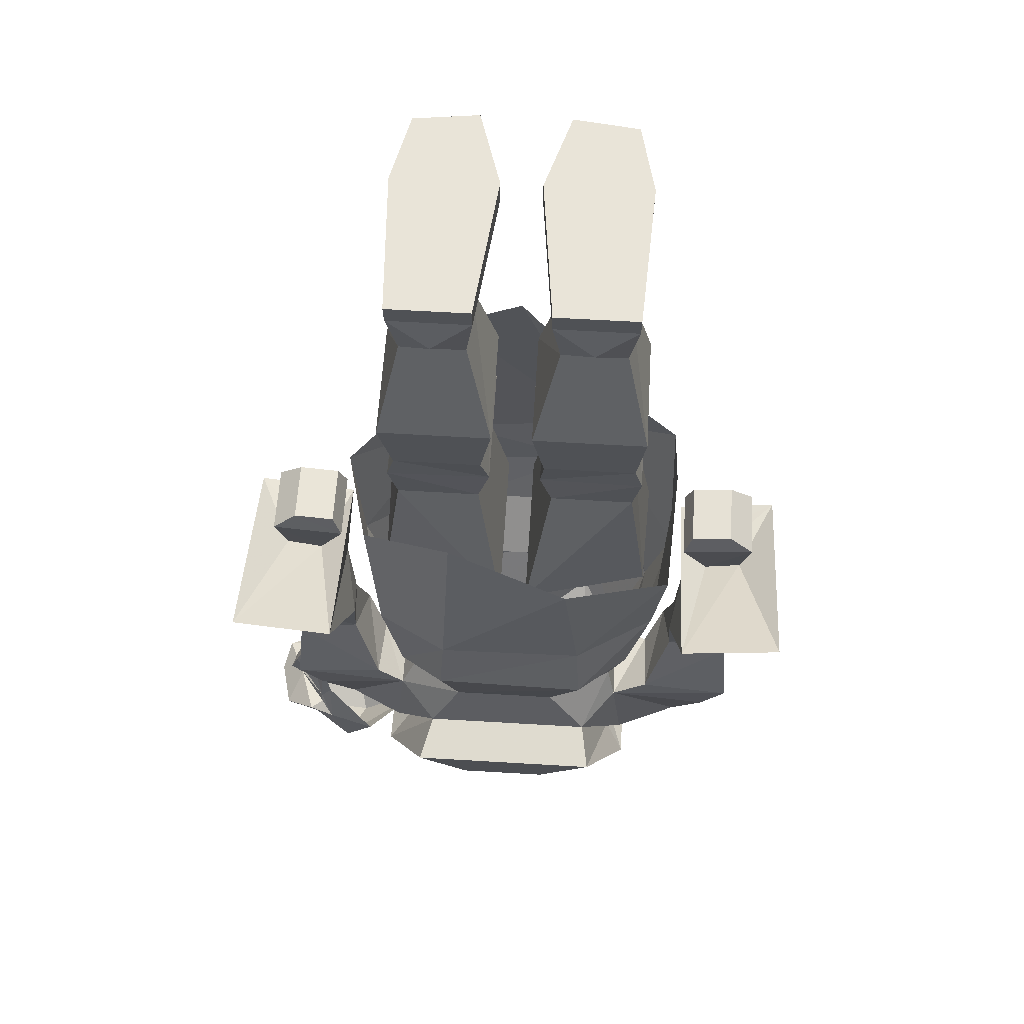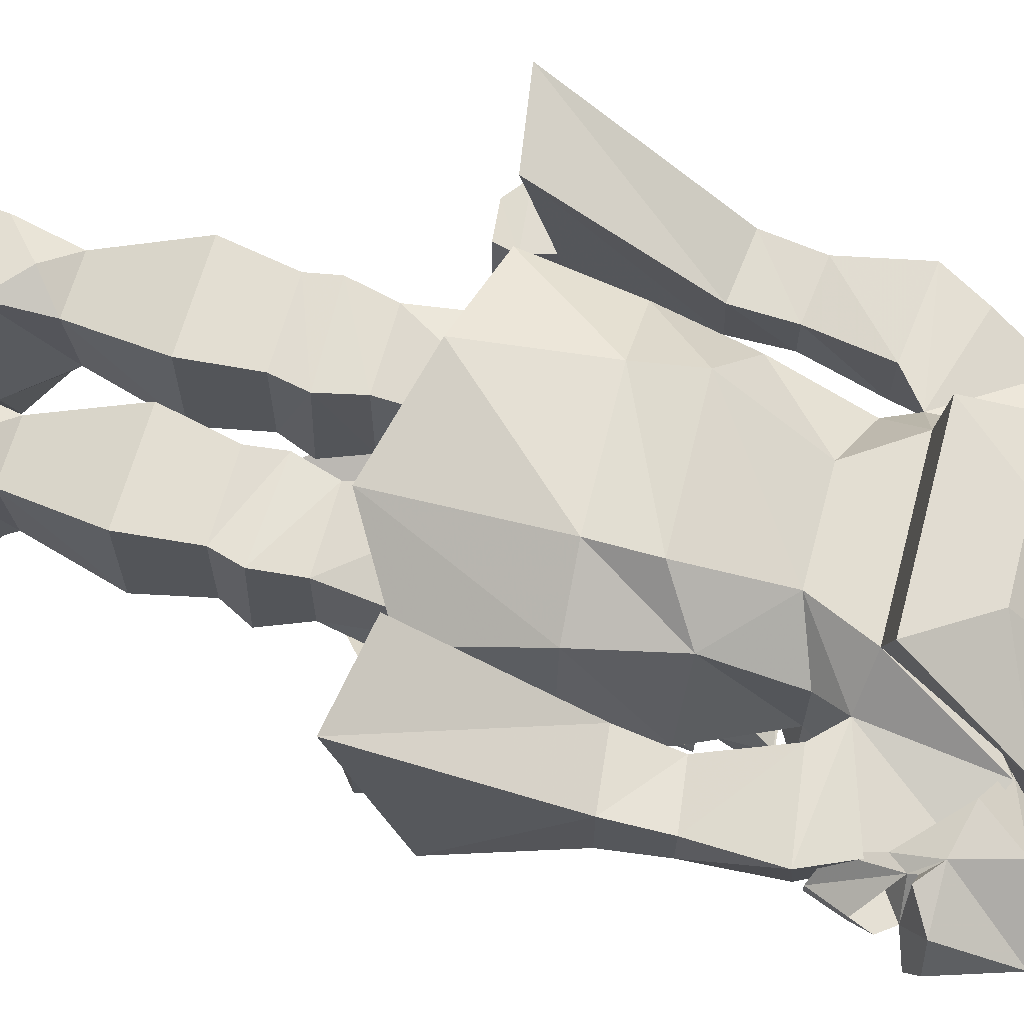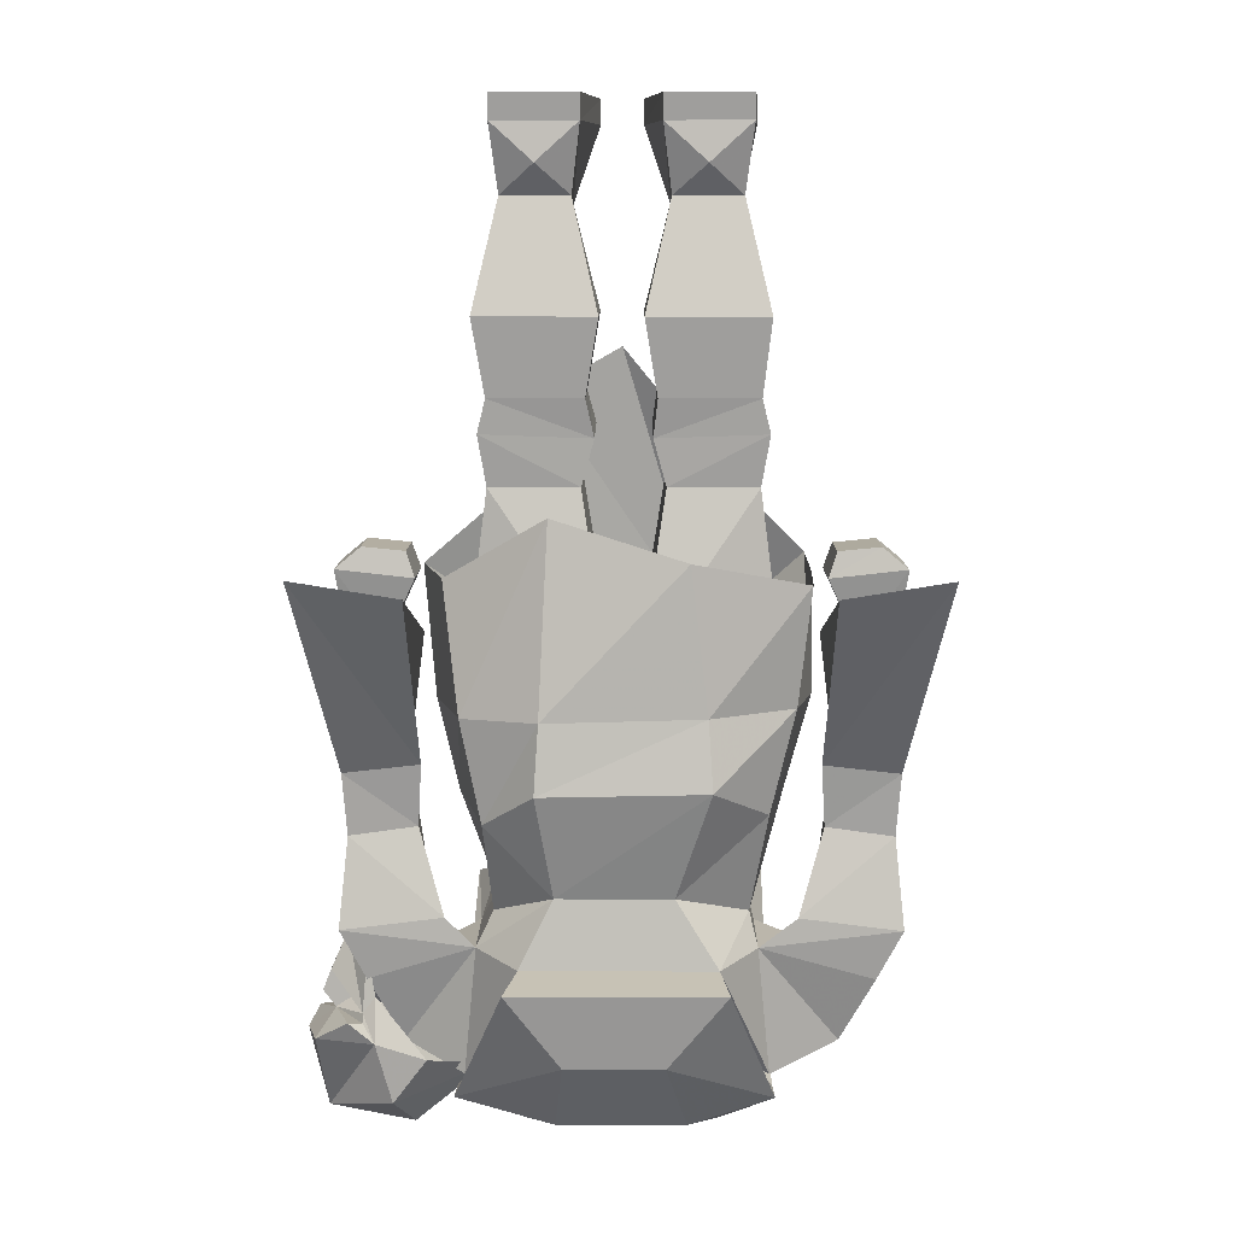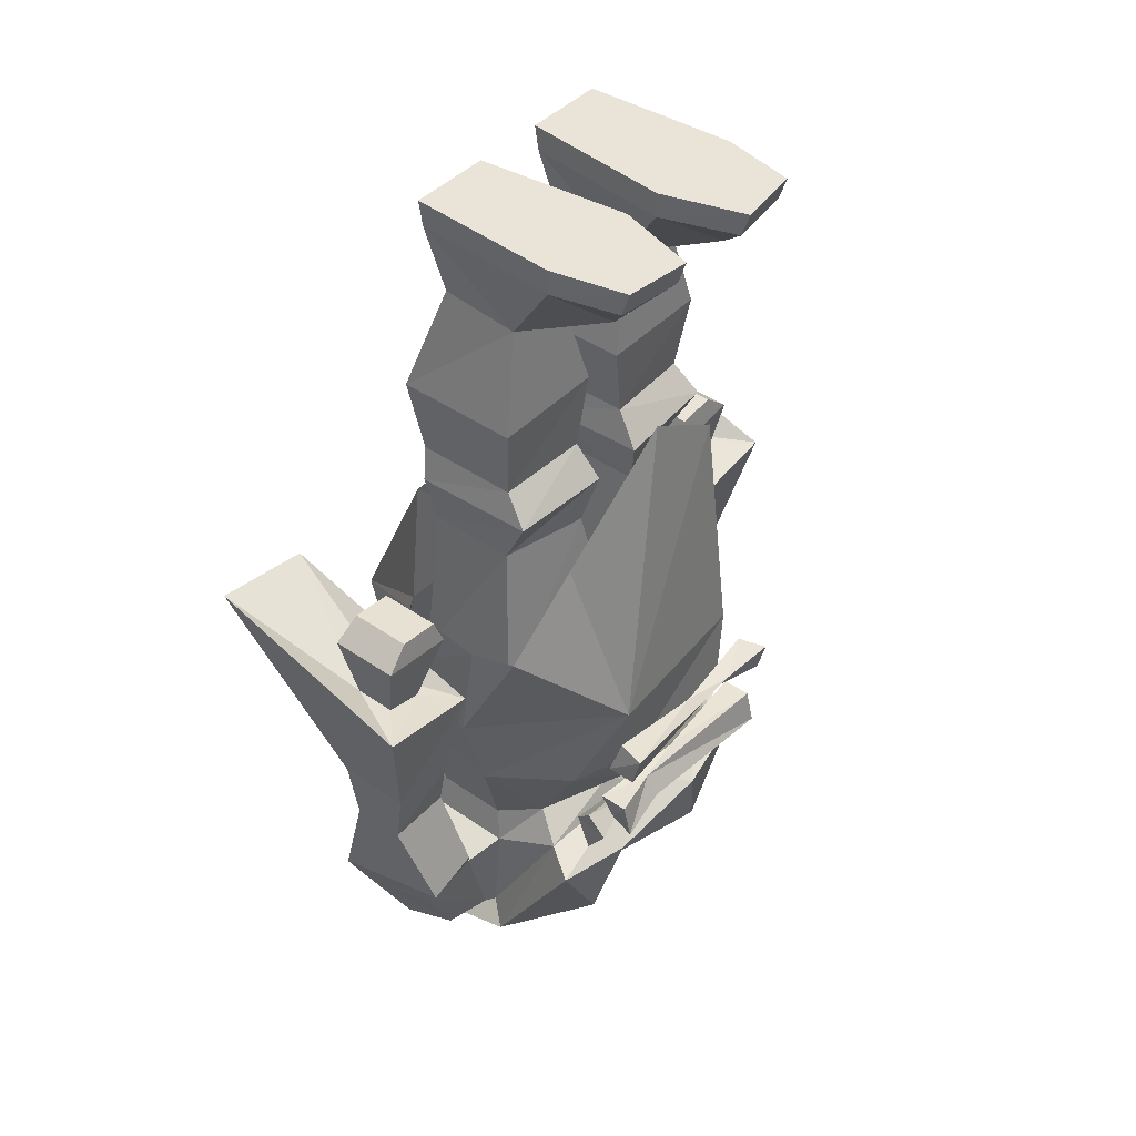
<metadata>
{"format":"obj","ext":"obj","renderer":"f3d","projection":"perspective","resolution":1024,"background":"white","views":[{"elev":60.6,"azim":3.5,"up":"+Y"},{"elev":65.3,"azim":-74.7,"up":"+Z"},{"elev":9.6,"azim":0.4,"up":"+Y"},{"elev":43.0,"azim":129.5,"up":"+Y"}]}
</metadata>
<code>
v -0.125 -0.7109 0.1562
v -0.3125 -0.8281 0.0625
v -0.2812 -1.062 0.1328
v -0.1406 -1.055 0.2109
v 0.1172 -0.7812 0.2109
v 0.1484 -1.047 0.2109
v 0.3281 -0.8281 0.1406
v 0.3047 -1.047 0.1172
v 0.3438 -0.8438 -0.125
v 0.3438 -1.062 -0.09375
v 0.3359 -0.8203 -0.2188
v 0.1641 -1 -0.3516
v 0.1953 -0.6797 -0.2344
v 0 -0.4453 -0.2734
v -0.1484 -0.5312 -0.2812
v -0.1641 -1 -0.3281
v -0.1953 -0.6953 -0.2266
v -0.3594 -0.8281 -0.125
v -0.3359 -1.07 -0.09375
v -0.2969 -1.242 -0.1016
v -0.2422 -1.25 0.1406
v -0.1484 -1.18 0.2266
v 0.1562 -1.172 0.2344
v 0.2578 -1.234 0.125
v 0.2969 -1.234 -0.1016
v 0.2109 -1.211 -0.2578
v 0.1328 -1.141 -0.3438
v -0.1406 -1.156 -0.3359
v -0.2188 -1.219 -0.2578
v -0.1953 -1.391 -0.1719
v -0.2266 -1.422 -0.07031
v -0.2266 -1.422 0.07031
v -0.1172 -1.375 0.1641
v 0.09375 -1.375 0.1641
v 0.2266 -1.422 0.07031
v 0.2266 -1.422 -0.07031
v 0.1953 -1.375 -0.1641
v 0.1016 -1.258 -0.2969
v -0.1172 -1.258 -0.2969
v -0.08594 -1.375 -0.2109
v -0.01562 -1.414 -0.2344
v -0.2344 -1.422 -0.2188
v -0.2578 -1.484 -0.08594
v -0.2578 -1.484 0.09375
v -0.1797 -1.5 0.1797
v 0.1719 -1.5 0.1797
v 0.2422 -1.484 0.09375
v 0.2422 -1.484 -0.08594
v 0.2266 -1.422 -0.2188
v 0.05469 -1.375 -0.2109
v -0.25 -1.703 0.07812
v -0.2969 -1.75 0.125
v -0.2031 -1.516 0.2734
v 0.1875 -1.516 0.2734
v 0.2344 -1.703 0.07812
v 0 -1.711 -0.1719
v 0.08594 -1.766 -0.07812
v -0.1094 -1.766 -0.07812
v -0.1797 -1.805 -0.0625
v -0.1719 -1.633 -0.2734
v -0.125 -1.469 -0.3047
v 0.1094 -1.469 -0.3047
v 0.1641 -1.625 -0.2734
v 0.1797 -1.805 -0.0625
v 0.1016 -1.766 0.04688
v 0.1797 -1.828 0.01562
v 0.1172 -1.805 0.1172
v -0.09375 -1.766 0.04688
v -0.1172 -1.805 0.1172
v -0.1797 -1.828 0.01562
v -0.2969 -1.727 -0.1094
v -0.2734 -1.445 -0.2812
v 0.2656 -1.445 -0.2812
v 0.2734 -1.727 -0.1094
v 0.2734 -1.766 0.01562
v 0.2734 -1.75 0.125
v 0.07812 -1.656 0.2422
v -0.1016 -1.656 0.2422
v -0.2969 -1.766 0.01562
v -0.25 -1.727 0.01562
v -0.25 -1.703 -0.0625
v -0.3125 -1.508 -0.0625
v -0.3125 -1.43 0.09375
v -0.5 -1.453 0.09375
v -0.4531 -1.547 0.07812
v -0.3906 -1.672 0.03906
v -0.2812 -1.727 0.07031
v 0.2344 -1.703 -0.0625
v 0.2344 -1.727 0.01562
v 0.2656 -1.727 0.07031
v 0.3906 -1.672 0.03906
v 0.4531 -1.547 0.07812
v 0.5 -1.453 0.09375
v 0.3125 -1.43 0.09375
v 0.3125 -1.508 -0.0625
v 0.2578 -1.695 -0.05469
v -0.1797 -1.102 -0.4062
v -0.07812 -1.094 -0.3828
v -0.1797 -1.102 -0.3516
v -0.1641 -1.039 -0.3672
v -0.1797 -1.039 -0.4219
v -0.07812 -1.055 -0.4062
v 0.2188 -1.039 -0.4219
v 0.2188 -1.102 -0.4062
v 0.01562 -1.094 -0.3672
v 0.01562 -1.055 -0.3828
v 0.2188 -1.102 -0.3516
v 0.2031 -1.039 -0.3672
v 0.2109 -1.203 -0.3828
v 0.1094 -1.211 -0.3594
v 0.2109 -1.203 -0.3281
v 0.1953 -1.266 -0.3438
v 0.2109 -1.266 -0.3984
v 0.1094 -1.25 -0.3828
v -0.1875 -1.266 -0.3984
v -0.1875 -1.203 -0.3828
v 0.01562 -1.211 -0.3438
v 0.01562 -1.25 -0.3594
v -0.1875 -1.203 -0.3281
v -0.1719 -1.266 -0.3438
v 0.2031 -1.336 -0.3281
v 0.1016 -1.32 -0.3047
v 0.2031 -1.297 -0.2891
v 0.1875 -1.344 -0.25
v 0.2031 -1.391 -0.2891
v 0.1016 -1.367 -0.2891
v -0.1953 -1.391 -0.2891
v -0.1953 -1.336 -0.3281
v 0.007812 -1.312 -0.2969
v 0.007812 -1.344 -0.2734
v -0.1953 -1.297 -0.2891
v -0.1797 -1.344 -0.25
v -0.4141 -0.9453 0.03125
v -0.3594 -0.8281 0.0625
v -0.5 -0.8125 0.0625
v -0.4844 -0.9297 0.03125
v -0.5547 -0.7969 0.2969
v -0.3594 -0.8281 0.2969
v -0.3594 -0.9531 -0.1172
v -0.4141 -0.9453 -0.04688
v -0.3594 -0.8281 -0.07031
v -0.375 -0.7812 0.05469
v -0.4531 -0.7734 0.05469
v -0.4531 -0.7734 -0.0625
v -0.5 -0.8125 -0.07031
v -0.4844 -0.9297 -0.04688
v -0.5547 -0.9219 -0.1172
v -0.4922 -1.172 0.07812
v -0.3516 -1.156 0.07812
v -0.3828 -1.156 -0.07812
v -0.4922 -1.172 -0.0625
v -0.375 -0.7812 -0.0625
v -0.2734 -1.695 -0.05469
v -0.3672 -1.656 -0.05469
v -0.4297 -1.531 -0.0625
v -0.4531 -1.461 -0.1016
v -0.3516 -1.43 -0.1016
v -0.3594 -1.273 0.05469
v -0.4844 -1.289 0.0625
v -0.4844 -1.289 -0.03906
v -0.3672 -1.273 -0.04688
v 0.4141 -0.9453 0.03125
v 0.5 -0.8125 0.0625
v 0.3594 -0.8281 0.0625
v 0.4141 -0.9453 -0.04688
v 0.3594 -0.9531 -0.1172
v 0.3594 -0.8281 0.2969
v 0.4844 -0.9297 0.03125
v 0.5 -0.8125 -0.07031
v 0.4531 -0.7734 -0.0625
v 0.4531 -0.7734 0.05469
v 0.375 -0.7812 0.05469
v 0.3594 -0.8281 -0.07031
v 0.4844 -0.9297 -0.04688
v 0.5547 -0.9219 -0.1172
v 0.4922 -1.172 -0.0625
v 0.3828 -1.156 -0.07812
v 0.3516 -1.156 0.07812
v 0.5547 -0.7969 0.2969
v 0.375 -0.7812 -0.0625
v 0.4297 -1.531 -0.0625
v 0.3672 -1.656 -0.05469
v 0.3516 -1.43 -0.1016
v 0.4531 -1.461 -0.1016
v 0.4844 -1.289 -0.03906
v 0.4844 -1.289 0.0625
v 0.3594 -1.273 0.05469
v 0.3672 -1.273 -0.04688
v 0.4922 -1.172 0.07812
v -0.5703 -1.664 -0.007812
v -0.5469 -1.656 0.08594
v -0.5156 -1.617 0.02344
v -0.5547 -1.641 -0.0625
v -0.4375 -1.656 -0.1172
v -0.5312 -1.805 0.01562
v -0.4375 -1.656 0.1172
v -0.4844 -1.617 0.1172
v -0.4609 -1.625 0.09375
v -0.4609 -1.609 0.08594
v -0.4688 -1.586 0.02344
v -0.5391 -1.586 0.02344
v -0.4688 -1.586 0.01562
v -0.4609 -1.609 -0.0625
v -0.5078 -1.633 -0.0625
v -0.4375 -1.578 -0.0625
v -0.3438 -1.688 -0.125
v -0.4062 -1.766 -0.1016
v -0.375 -1.836 0.01562
v -0.4062 -1.766 0.1172
v -0.3438 -1.68 0.1328
v -0.4375 -1.578 0.08594
v -0.5234 -1.547 0.02344
v -0.5234 -1.547 0.007812
v -0.4922 -1.477 -0.007812
v -0.4531 -1.5 -0.04688
v -0.2422 -1.727 0.01562
v -0.4922 -1.477 0.01562
v -0.4531 -1.5 0.07031
v -0.25 -0.5781 0.05469
v -0.2344 -0.6719 0.03906
v -0.07031 -0.6719 0.03906
v -0.04688 -0.5859 0.04688
v -0.2344 -0.5156 0.0625
v -0.2344 -0.5156 -0.1328
v -0.25 -0.5703 -0.1797
v -0.2344 -0.6719 -0.125
v -0.2734 -0.9766 0.04688
v -0.02344 -0.9766 0.1094
v -0.07031 -0.6719 -0.1641
v -0.04688 -0.5781 -0.1875
v -0.0625 -0.5156 -0.1406
v -0.0625 -0.5156 0.0625
v -0.03906 -0.375 0.08594
v -0.2578 -0.375 0.08594
v -0.2578 -0.375 -0.1484
v -0.2812 -0.9766 -0.1641
v -0.02344 -0.9766 -0.2188
v -0.2109 -0.04688 -0.3516
v -0.08594 -0.04688 -0.3672
v -0.1484 -0.125 -0.2891
v -0.2422 -0.04688 -0.2266
v -0.2422 0 -0.2266
v -0.2109 0 -0.3672
v -0.08594 0 -0.3828
v -0.03906 -0.04688 -0.2266
v -0.08594 -0.1875 -0.125
v -0.2109 -0.1875 -0.125
v -0.2266 -0.04688 0.05469
v -0.2266 0 0.0625
v -0.03906 0 -0.2266
v -0.1484 -0.1172 0.0625
v -0.08594 -0.1719 0.02344
v -0.07031 -0.04688 0.05469
v -0.2109 -0.1719 0.02344
v -0.07031 0 0.0625
v -0.03906 -0.375 -0.1484
v 0.1484 -0.125 -0.2891
v 0.08594 -0.04688 -0.3672
v 0.2109 -0.04688 -0.3516
v 0.2422 -0.04688 -0.2266
v 0.2109 -0.1875 -0.125
v 0.08594 -0.1875 -0.125
v 0.03906 -0.04688 -0.2266
v 0.03906 0 -0.2266
v 0.08594 0 -0.3828
v 0.2109 0 -0.3672
v 0.2422 0 -0.2266
v 0.2266 -0.04688 0.05469
v 0.2109 -0.1719 0.02344
v 0.2578 -0.375 0.08594
v 0.2578 -0.375 -0.1484
v 0.03906 -0.375 -0.1484
v 0.08594 -0.1719 0.02344
v 0.07031 -0.04688 0.05469
v 0.07031 0 0.0625
v 0.1484 -0.1172 0.0625
v 0.2266 0 0.0625
v 0.03906 -0.375 0.08594
v 0.0625 -0.5156 0.0625
v 0.2422 -0.5156 0.0625
v 0.2422 -0.5156 -0.1328
v 0.0625 -0.5156 -0.1406
v 0.05469 -0.5859 0.04688
v 0.2578 -0.5781 0.05469
v 0.2578 -0.5703 -0.1797
v 0.05469 -0.5781 -0.1875
v 0.07812 -0.6719 -0.1641
v 0.07812 -0.6719 0.03906
v 0.2422 -0.6719 0.03906
v 0.2422 -0.6719 -0.125
v 0.2891 -0.9766 -0.1641
v 0.03125 -0.9766 -0.2188
v 0.03125 -0.9766 0.1094
v 0.2812 -0.9766 0.04688
f 1 2 3
f 1 3 4
f 5 6 7
f 7 6 8
f 7 8 9
f 9 8 10
f 9 10 11
f 11 10 12
f 11 12 13
f 15 16 17
f 17 16 18
f 18 16 19
f 18 19 2
f 2 19 3
f 133 136 137
f 133 137 138
f 133 138 139
f 133 139 140
f 136 146 147
f 136 147 137
f 137 147 148
f 137 148 149
f 137 149 138
f 138 149 150
f 138 150 139
f 139 150 151
f 139 151 147
f 139 147 146
f 139 146 140
f 151 148 147
f 162 165 166
f 162 166 167
f 162 167 168
f 165 174 175
f 165 175 166
f 166 175 176
f 166 176 177
f 166 177 167
f 167 177 178
f 167 178 179
f 167 179 168
f 168 179 175
f 168 175 174
f 189 179 178
f 179 189 175
f 175 189 176
f 238 239 240
f 238 240 241
f 239 245 240
f 240 245 246
f 240 246 247
f 240 247 241
f 241 247 248
f 251 252 253
f 251 253 248
f 251 248 254
f 251 254 252
f 252 254 234
f 252 234 233
f 252 233 246
f 252 246 253
f 253 246 245
f 256 235 247
f 256 247 246
f 256 246 233
f 235 234 254
f 235 254 247
f 247 254 248
f 257 258 259
f 257 259 260
f 257 260 261
f 257 261 262
f 257 262 263
f 257 263 258
f 260 268 261
f 261 268 269
f 261 269 270
f 261 270 271
f 261 271 262
f 262 271 272
f 262 272 273
f 262 273 274
f 262 274 263
f 274 273 276
f 274 276 268
f 273 269 276
f 276 269 268
f 273 272 278
f 273 278 269
f 269 278 270
f 1 4 5
f 5 4 6
f 13 12 14
f 14 12 15
f 15 12 16
f 3 19 20
f 3 20 21
f 3 21 4
f 4 21 22
f 4 22 6
f 6 22 23
f 6 23 8
f 8 23 24
f 8 24 10
f 10 24 25
f 10 25 12
f 12 25 26
f 12 26 27
f 12 27 16
f 16 27 28
f 16 28 29
f 16 29 19
f 19 29 20
f 22 33 23
f 23 33 34
f 26 38 27
f 27 38 39
f 27 39 28
f 28 39 29
f 30 40 41
f 30 41 42
f 30 42 31
f 31 42 43
f 31 43 32
f 32 43 44
f 32 44 33
f 33 44 45
f 33 45 34
f 34 45 46
f 34 46 35
f 35 46 47
f 35 47 36
f 36 47 48
f 36 48 37
f 37 48 49
f 37 49 50
f 38 50 40
f 38 40 39
f 51 45 44
f 45 51 52
f 45 52 53
f 45 53 46
f 46 53 54
f 46 54 55
f 46 55 47
f 56 57 58
f 56 58 59
f 56 64 57
f 57 64 65
f 65 64 66
f 65 66 67
f 65 67 68
f 68 67 69
f 68 69 70
f 68 70 58
f 58 70 59
f 61 72 42
f 61 42 41
f 61 41 62
f 62 41 73
f 71 79 80
f 71 80 81
f 71 81 72
f 72 81 42
f 42 81 43
f 51 80 79
f 51 79 52
f 50 49 41
f 50 41 40
f 49 48 88
f 49 88 74
f 49 74 73
f 49 73 41
f 54 76 55
f 55 76 89
f 88 89 75
f 88 75 74
f 89 76 75
f 20 29 30
f 20 30 31
f 20 31 21
f 21 31 32
f 21 32 33
f 21 33 22
f 23 34 24
f 24 34 35
f 24 35 25
f 25 35 36
f 25 36 37
f 25 37 26
f 26 37 38
f 29 39 30
f 30 39 40
f 37 50 38
f 43 81 82
f 43 82 44
f 44 82 83
f 44 83 84
f 44 84 85
f 44 85 86
f 44 86 87
f 44 87 45
f 45 87 51
f 51 87 80
f 55 89 90
f 55 90 46
f 46 90 47
f 47 90 91
f 47 91 92
f 47 92 93
f 47 93 94
f 47 94 95
f 47 95 48
f 48 95 88
f 88 95 96
f 88 96 89
f 153 82 81
f 153 81 80
f 153 80 87
f 82 157 83
f 83 157 158
f 83 158 159
f 83 159 84
f 84 159 160
f 84 160 156
f 157 161 158
f 160 161 156
f 156 161 157
f 96 181 182
f 96 182 90
f 96 90 89
f 95 181 96
f 181 95 183
f 181 183 184
f 181 184 92
f 181 92 182
f 182 92 91
f 182 91 90
f 93 92 184
f 93 184 185
f 93 185 186
f 93 186 94
f 94 186 187
f 94 187 183
f 94 183 95
f 183 187 188
f 183 188 184
f 184 188 185
f 56 59 60
f 56 60 61
f 56 61 62
f 56 62 63
f 56 63 64
f 59 70 71
f 59 71 60
f 60 71 72
f 60 72 61
f 62 73 63
f 63 73 74
f 63 74 64
f 64 74 75
f 64 75 66
f 66 75 76
f 66 76 67
f 67 76 77
f 67 77 69
f 69 77 78
f 69 78 52
f 69 52 79
f 69 79 70
f 70 79 71
f 52 78 53
f 53 78 54
f 54 78 77
f 54 77 76
f 97 98 99
f 97 99 100
f 97 100 101
f 97 101 98
f 98 101 102
f 98 102 103
f 98 103 104
f 98 104 105
f 98 105 99
f 99 105 106
f 99 106 100
f 100 106 102
f 100 102 101
f 107 108 106
f 107 106 105
f 107 105 104
f 107 104 103
f 107 103 108
f 108 103 106
f 106 103 102
f 109 110 111
f 109 111 112
f 109 112 113
f 109 113 110
f 110 113 114
f 110 114 115
f 110 115 116
f 110 116 117
f 110 117 111
f 111 117 118
f 111 118 112
f 112 118 114
f 112 114 113
f 119 120 118
f 119 118 117
f 119 117 116
f 119 116 115
f 119 115 120
f 120 115 118
f 118 115 114
f 121 122 123
f 121 123 124
f 121 124 125
f 121 125 122
f 122 125 126
f 122 126 127
f 122 127 128
f 122 128 129
f 122 129 123
f 123 129 130
f 123 130 124
f 124 130 126
f 124 126 125
f 131 132 130
f 131 130 129
f 131 129 128
f 131 128 127
f 131 127 132
f 132 127 130
f 130 127 126
f 190 191 192
f 190 192 193
f 190 193 194
f 190 194 195
f 190 195 191
f 191 195 196
f 191 196 197
f 191 197 192
f 192 197 198
f 192 200 201
f 192 201 202
f 192 204 193
f 193 204 194
f 194 204 203
f 194 203 205
f 194 205 206
f 194 206 207
f 194 207 195
f 195 207 208
f 195 208 209
f 195 209 196
f 196 209 210
f 196 210 211
f 196 211 199
f 196 199 198
f 196 198 197
f 201 213 202
f 202 213 203
f 203 213 214
f 203 214 215
f 203 215 205
f 207 206 216
f 207 216 208
f 208 216 209
f 209 216 210
f 212 200 199
f 212 199 217
f 212 217 213
f 213 217 214
f 199 211 218
f 199 218 217
f 200 212 201
f 133 134 135
f 133 135 136
f 133 140 134
f 134 140 141
f 134 141 142
f 134 142 143
f 134 143 135
f 135 143 144
f 135 144 145
f 135 145 136
f 136 145 146
f 140 146 141
f 141 146 145
f 141 145 152
f 141 152 142
f 142 152 144
f 142 144 143
f 145 144 152
f 162 163 164
f 162 164 165
f 162 168 163
f 163 168 169
f 163 169 170
f 163 170 171
f 163 171 164
f 164 171 172
f 164 172 173
f 164 173 165
f 165 173 174
f 168 174 169
f 169 174 173
f 169 173 180
f 169 180 170
f 170 180 172
f 170 172 171
f 173 172 180
f 219 220 221
f 219 221 222
f 219 222 223
f 219 223 224
f 219 225 220
f 220 225 226
f 220 226 227
f 220 227 228
f 220 228 221
f 221 228 229
f 221 229 222
f 222 229 230
f 222 231 232
f 222 232 223
f 225 230 226
f 226 230 229
f 279 282 283
f 279 283 280
f 280 283 284
f 280 284 281
f 283 286 287
f 283 287 288
f 283 288 284
f 284 288 289
f 284 289 285
f 285 289 290
f 285 290 286
f 286 290 287
f 287 293 288
f 288 293 289
f 289 293 294
f 289 294 290
f 153 154 155
f 153 155 82
f 153 87 154
f 154 87 86
f 154 86 85
f 154 85 155
f 155 85 156
f 155 156 82
f 82 156 157
f 84 156 85
f 158 161 149
f 158 149 148
f 158 148 159
f 159 148 151
f 159 151 160
f 160 151 150
f 160 150 161
f 161 150 149
f 185 188 177
f 185 177 176
f 185 176 186
f 186 176 189
f 186 189 187
f 187 189 178
f 187 178 188
f 188 178 177
f 223 232 233
f 223 233 234
f 223 234 224
f 224 234 235
f 224 235 231
f 256 233 232
f 256 232 231
f 256 231 235
f 270 278 279
f 270 279 280
f 270 280 271
f 271 280 281
f 271 281 272
f 272 281 282
f 272 282 278
f 278 282 279
f 192 198 199
f 192 199 200
f 192 202 203
f 192 203 204
f 201 212 213
f 219 224 225
f 222 230 231
f 224 231 225
f 225 231 230
f 226 229 236
f 226 236 227
f 229 237 236
f 237 229 228
f 281 284 285
f 281 285 282
f 282 285 286
f 282 286 283
f 287 290 291
f 287 291 292
f 287 292 293
f 290 294 291
f 238 241 242
f 238 242 243
f 238 243 239
f 239 243 244
f 239 244 245
f 241 248 249
f 241 249 242
f 253 245 250
f 253 250 255
f 253 255 248
f 248 255 249
f 244 250 245
f 258 263 264
f 258 264 265
f 258 265 259
f 259 265 266
f 259 266 260
f 260 266 267
f 260 267 268
f 263 274 275
f 263 275 264
f 274 268 277
f 274 277 275
f 267 277 268
f 242 249 250
f 242 250 244
f 242 244 243
f 249 255 250
f 264 275 267
f 264 267 266
f 264 266 265
f 275 277 267

</code>
